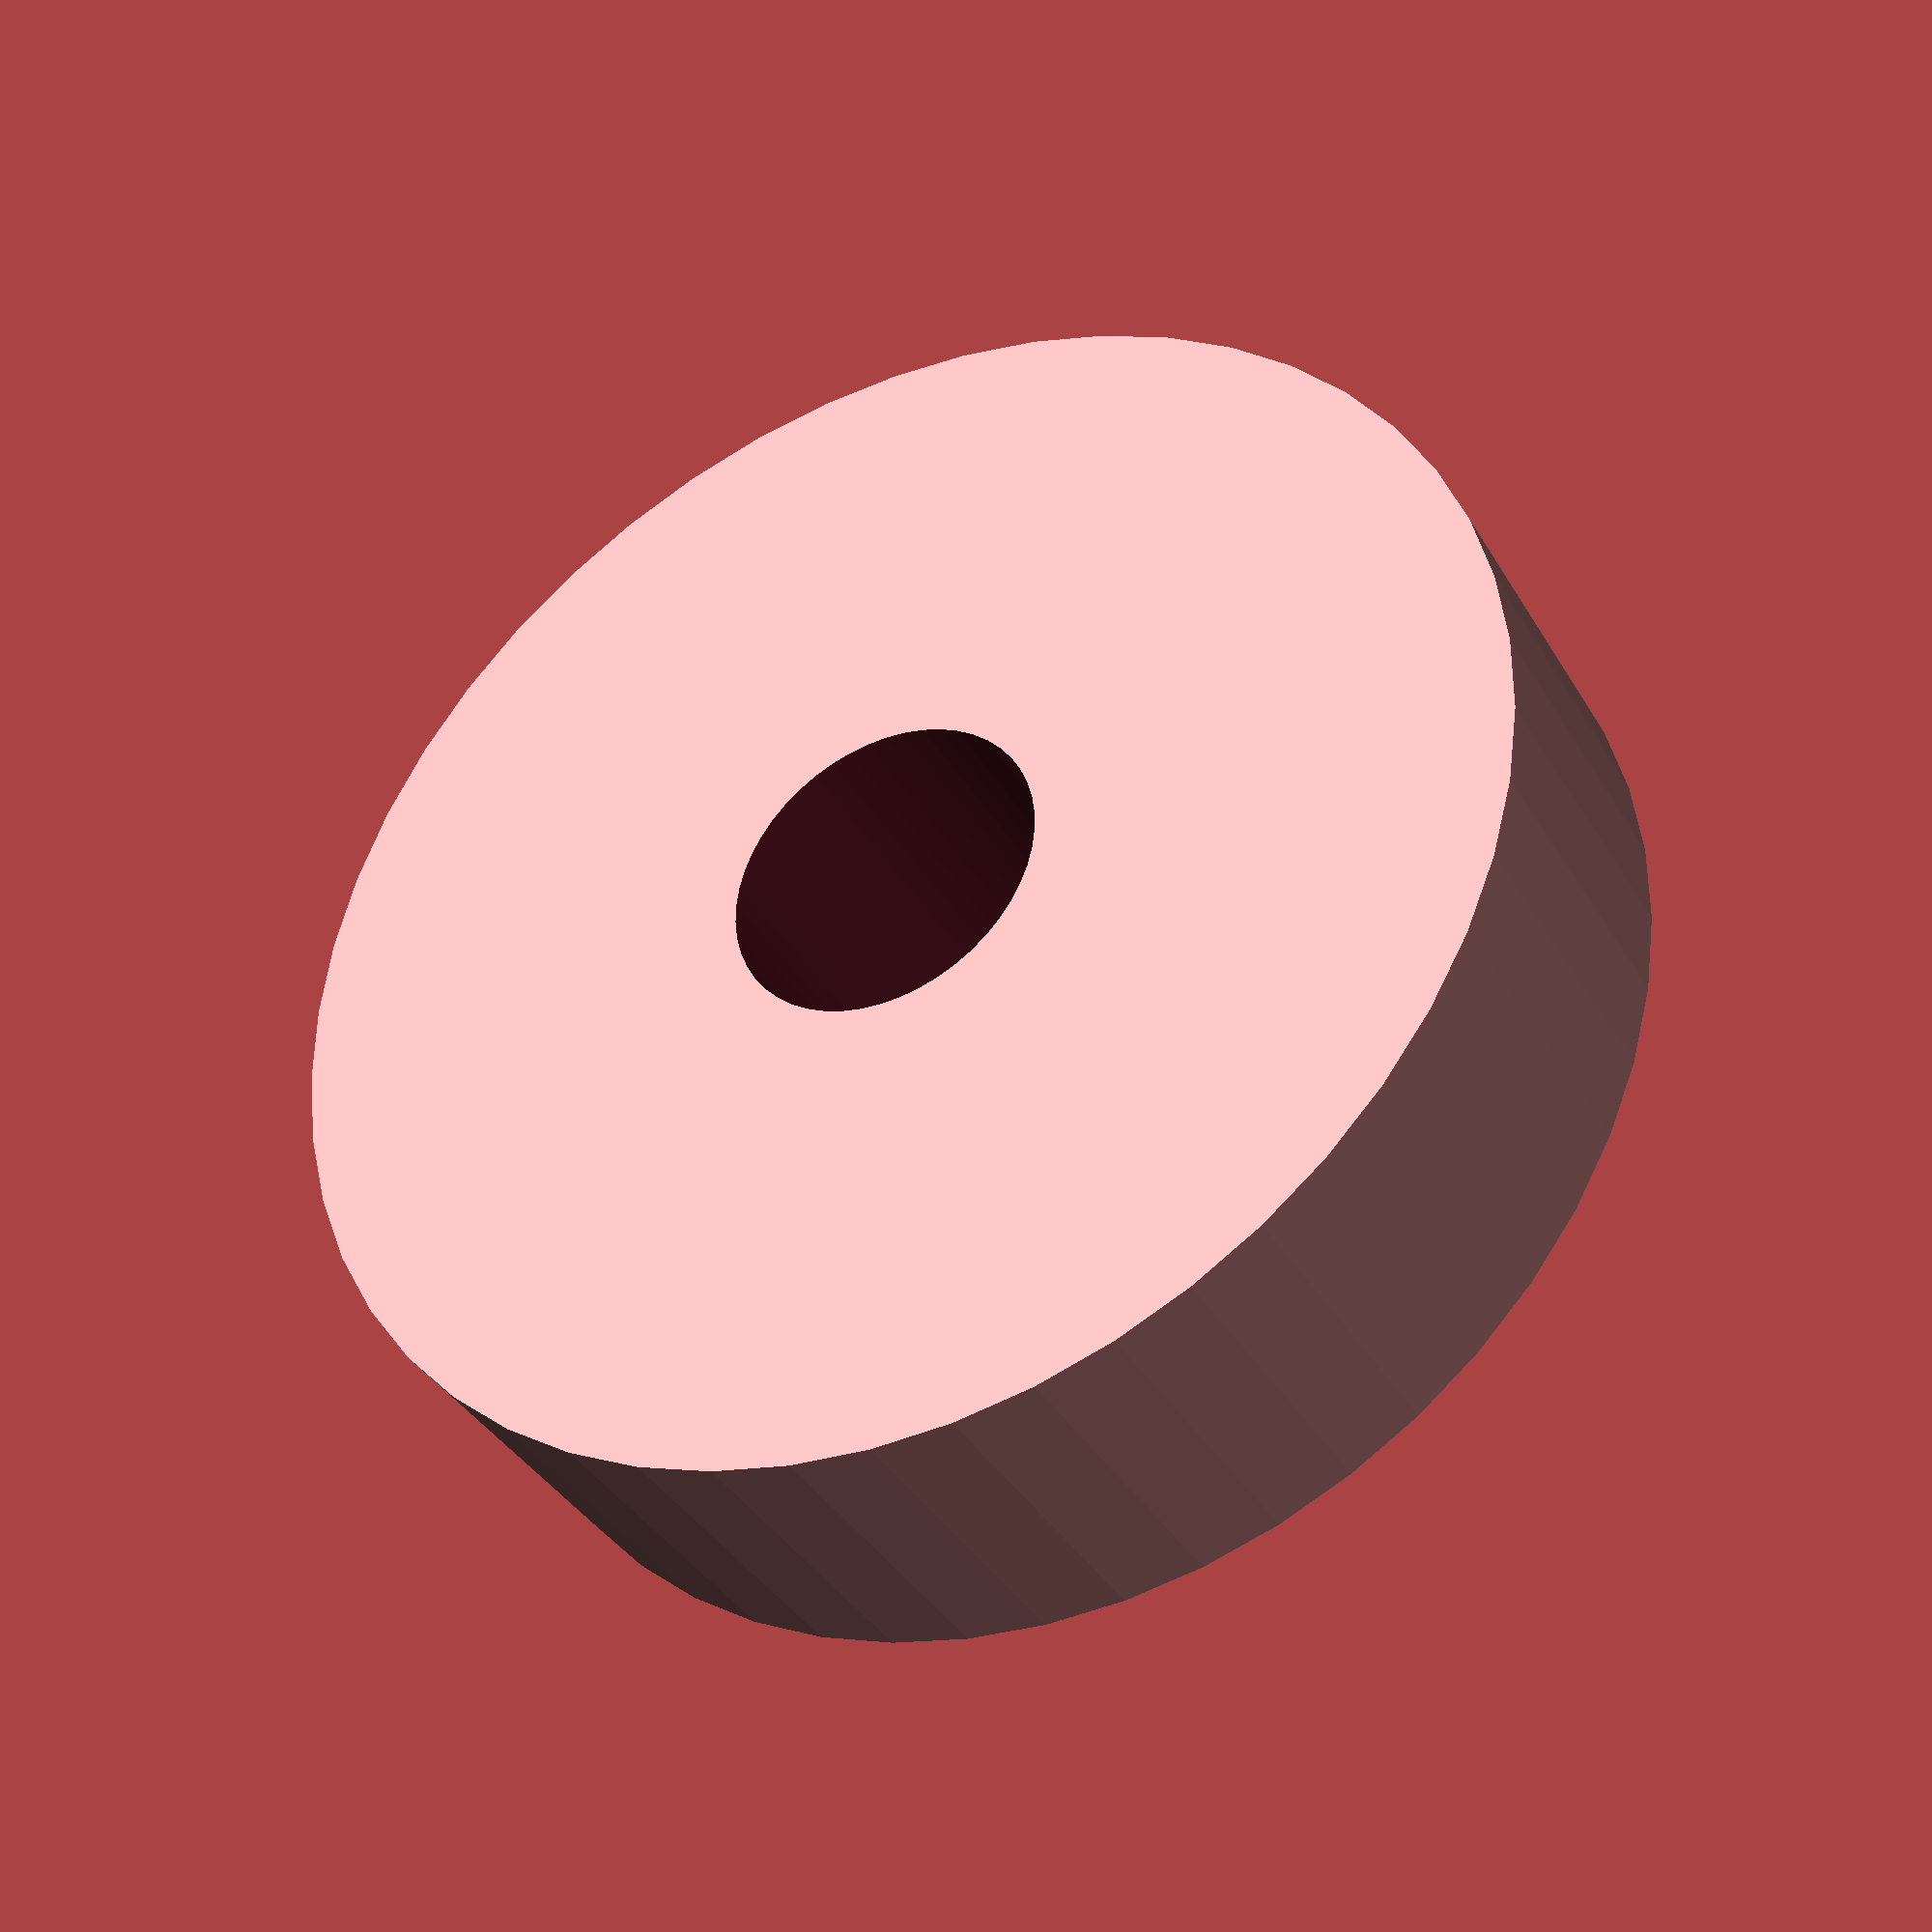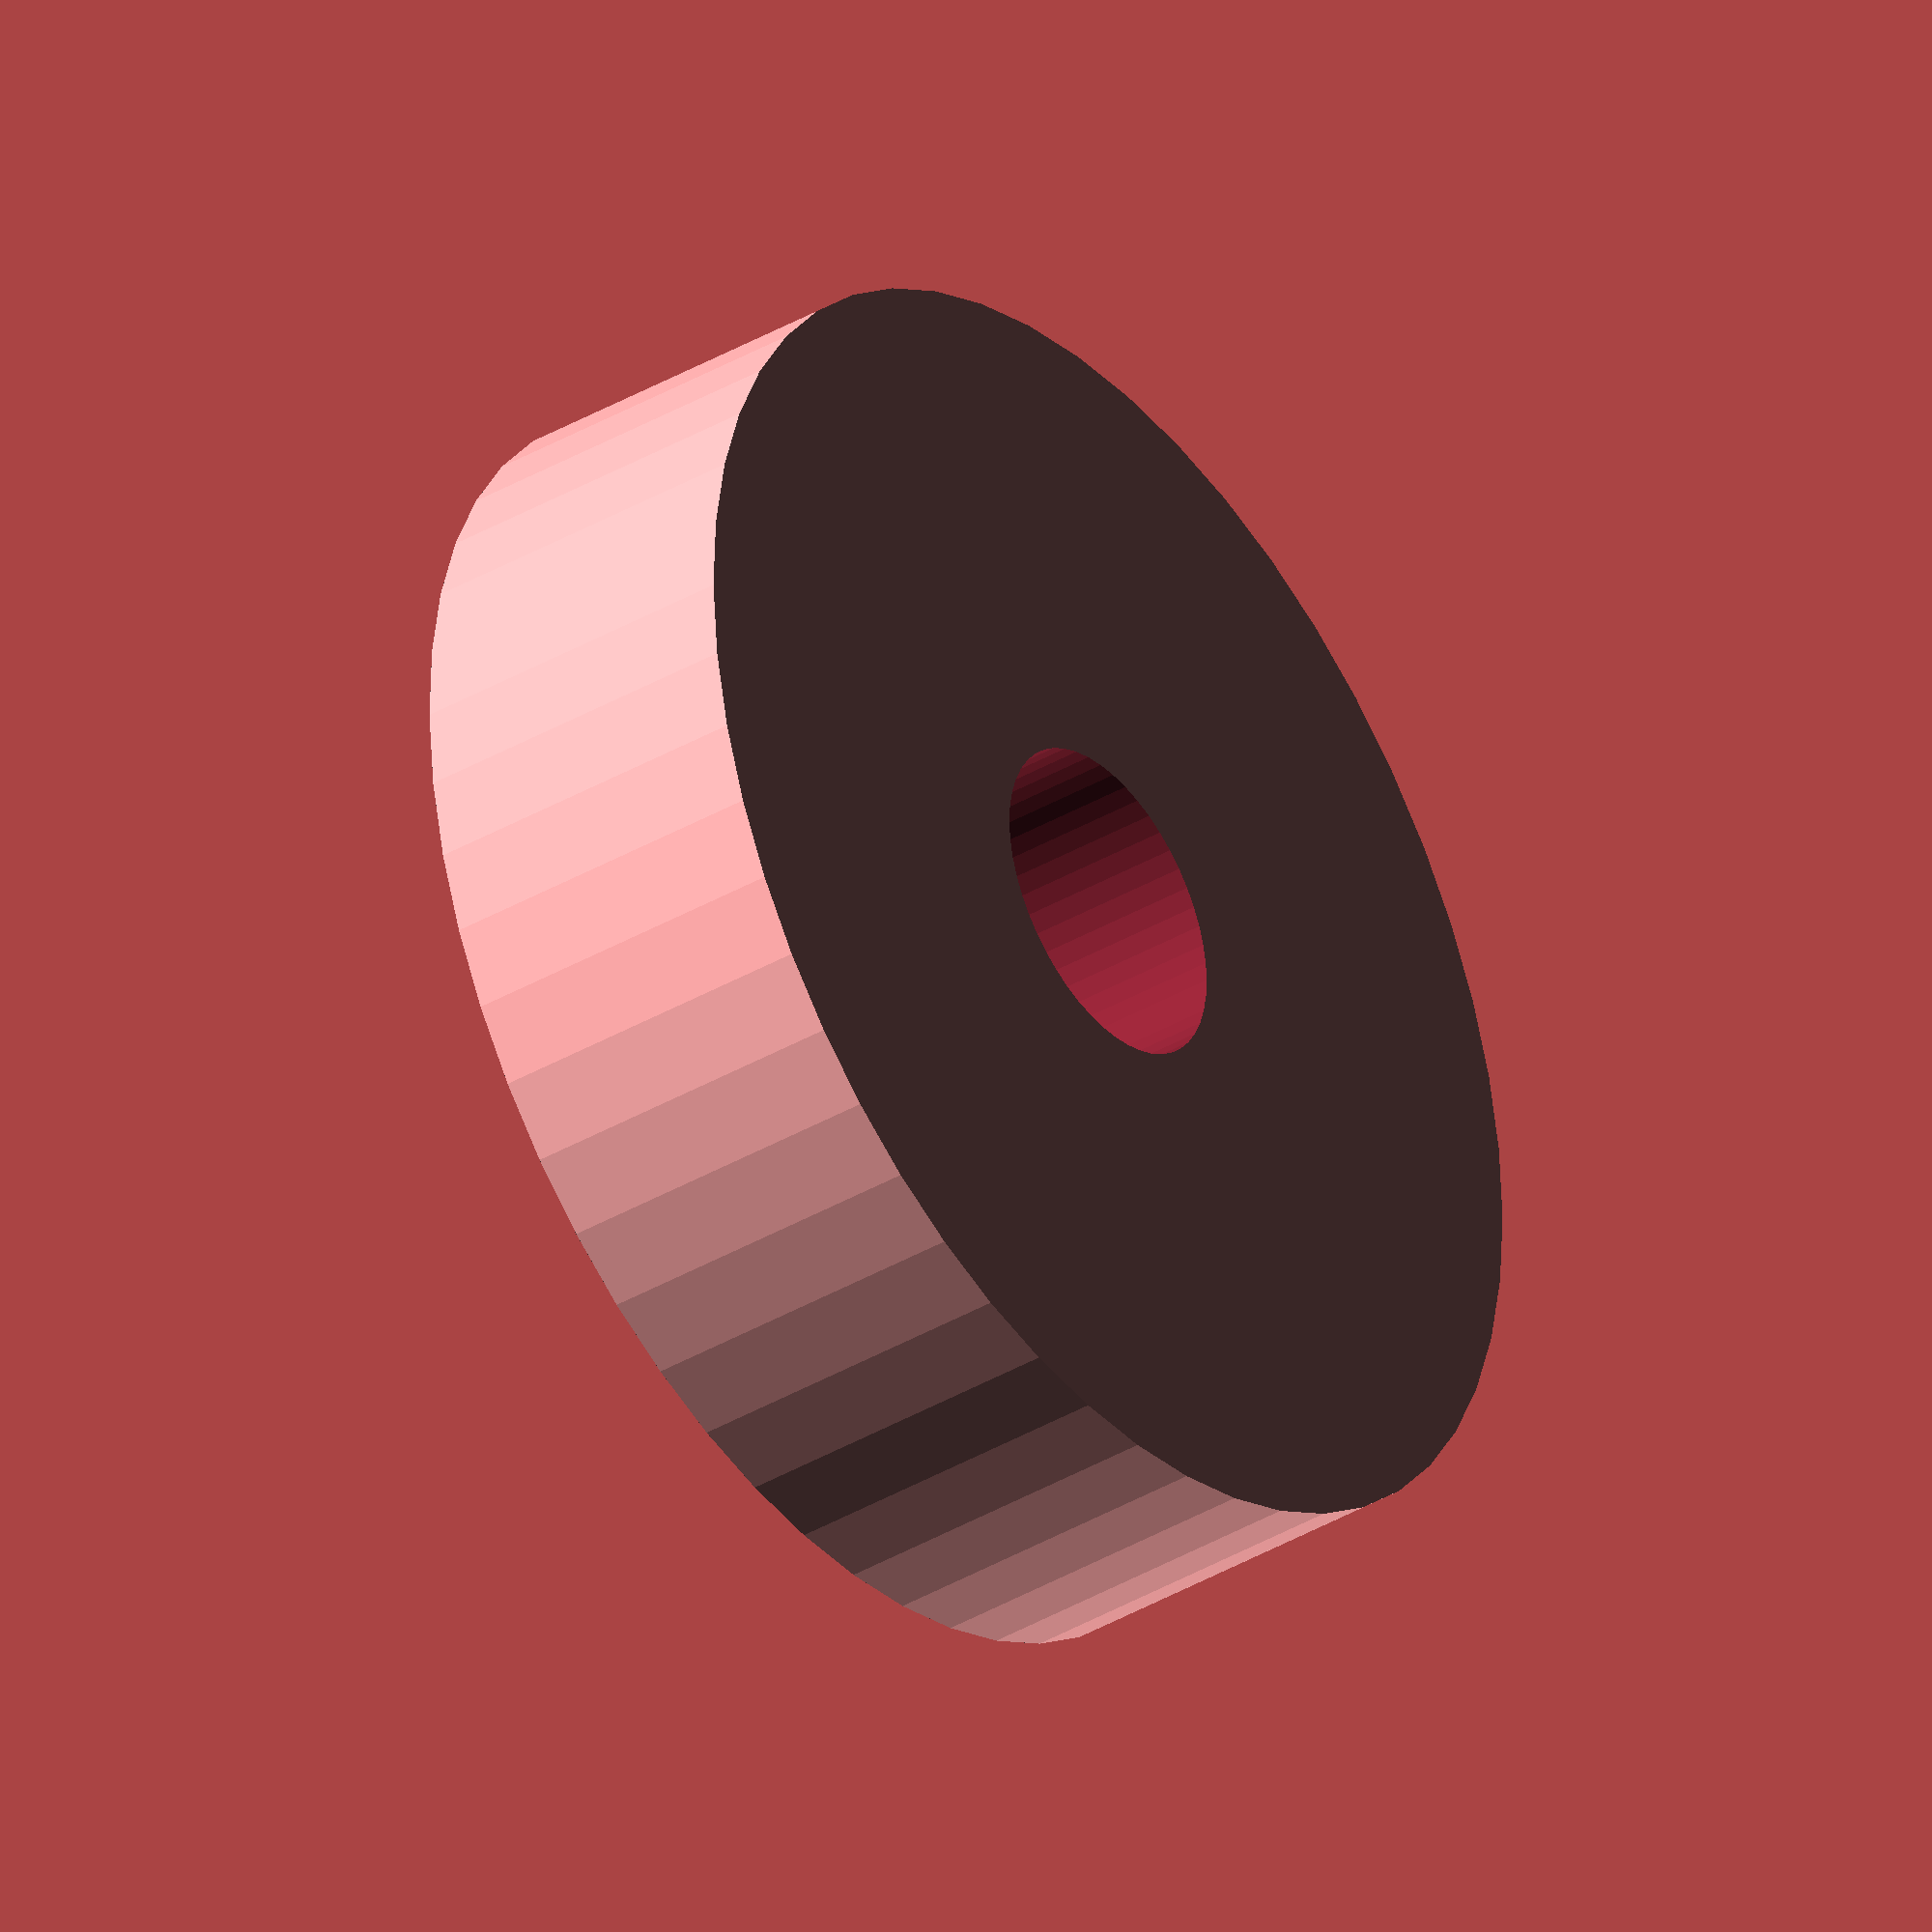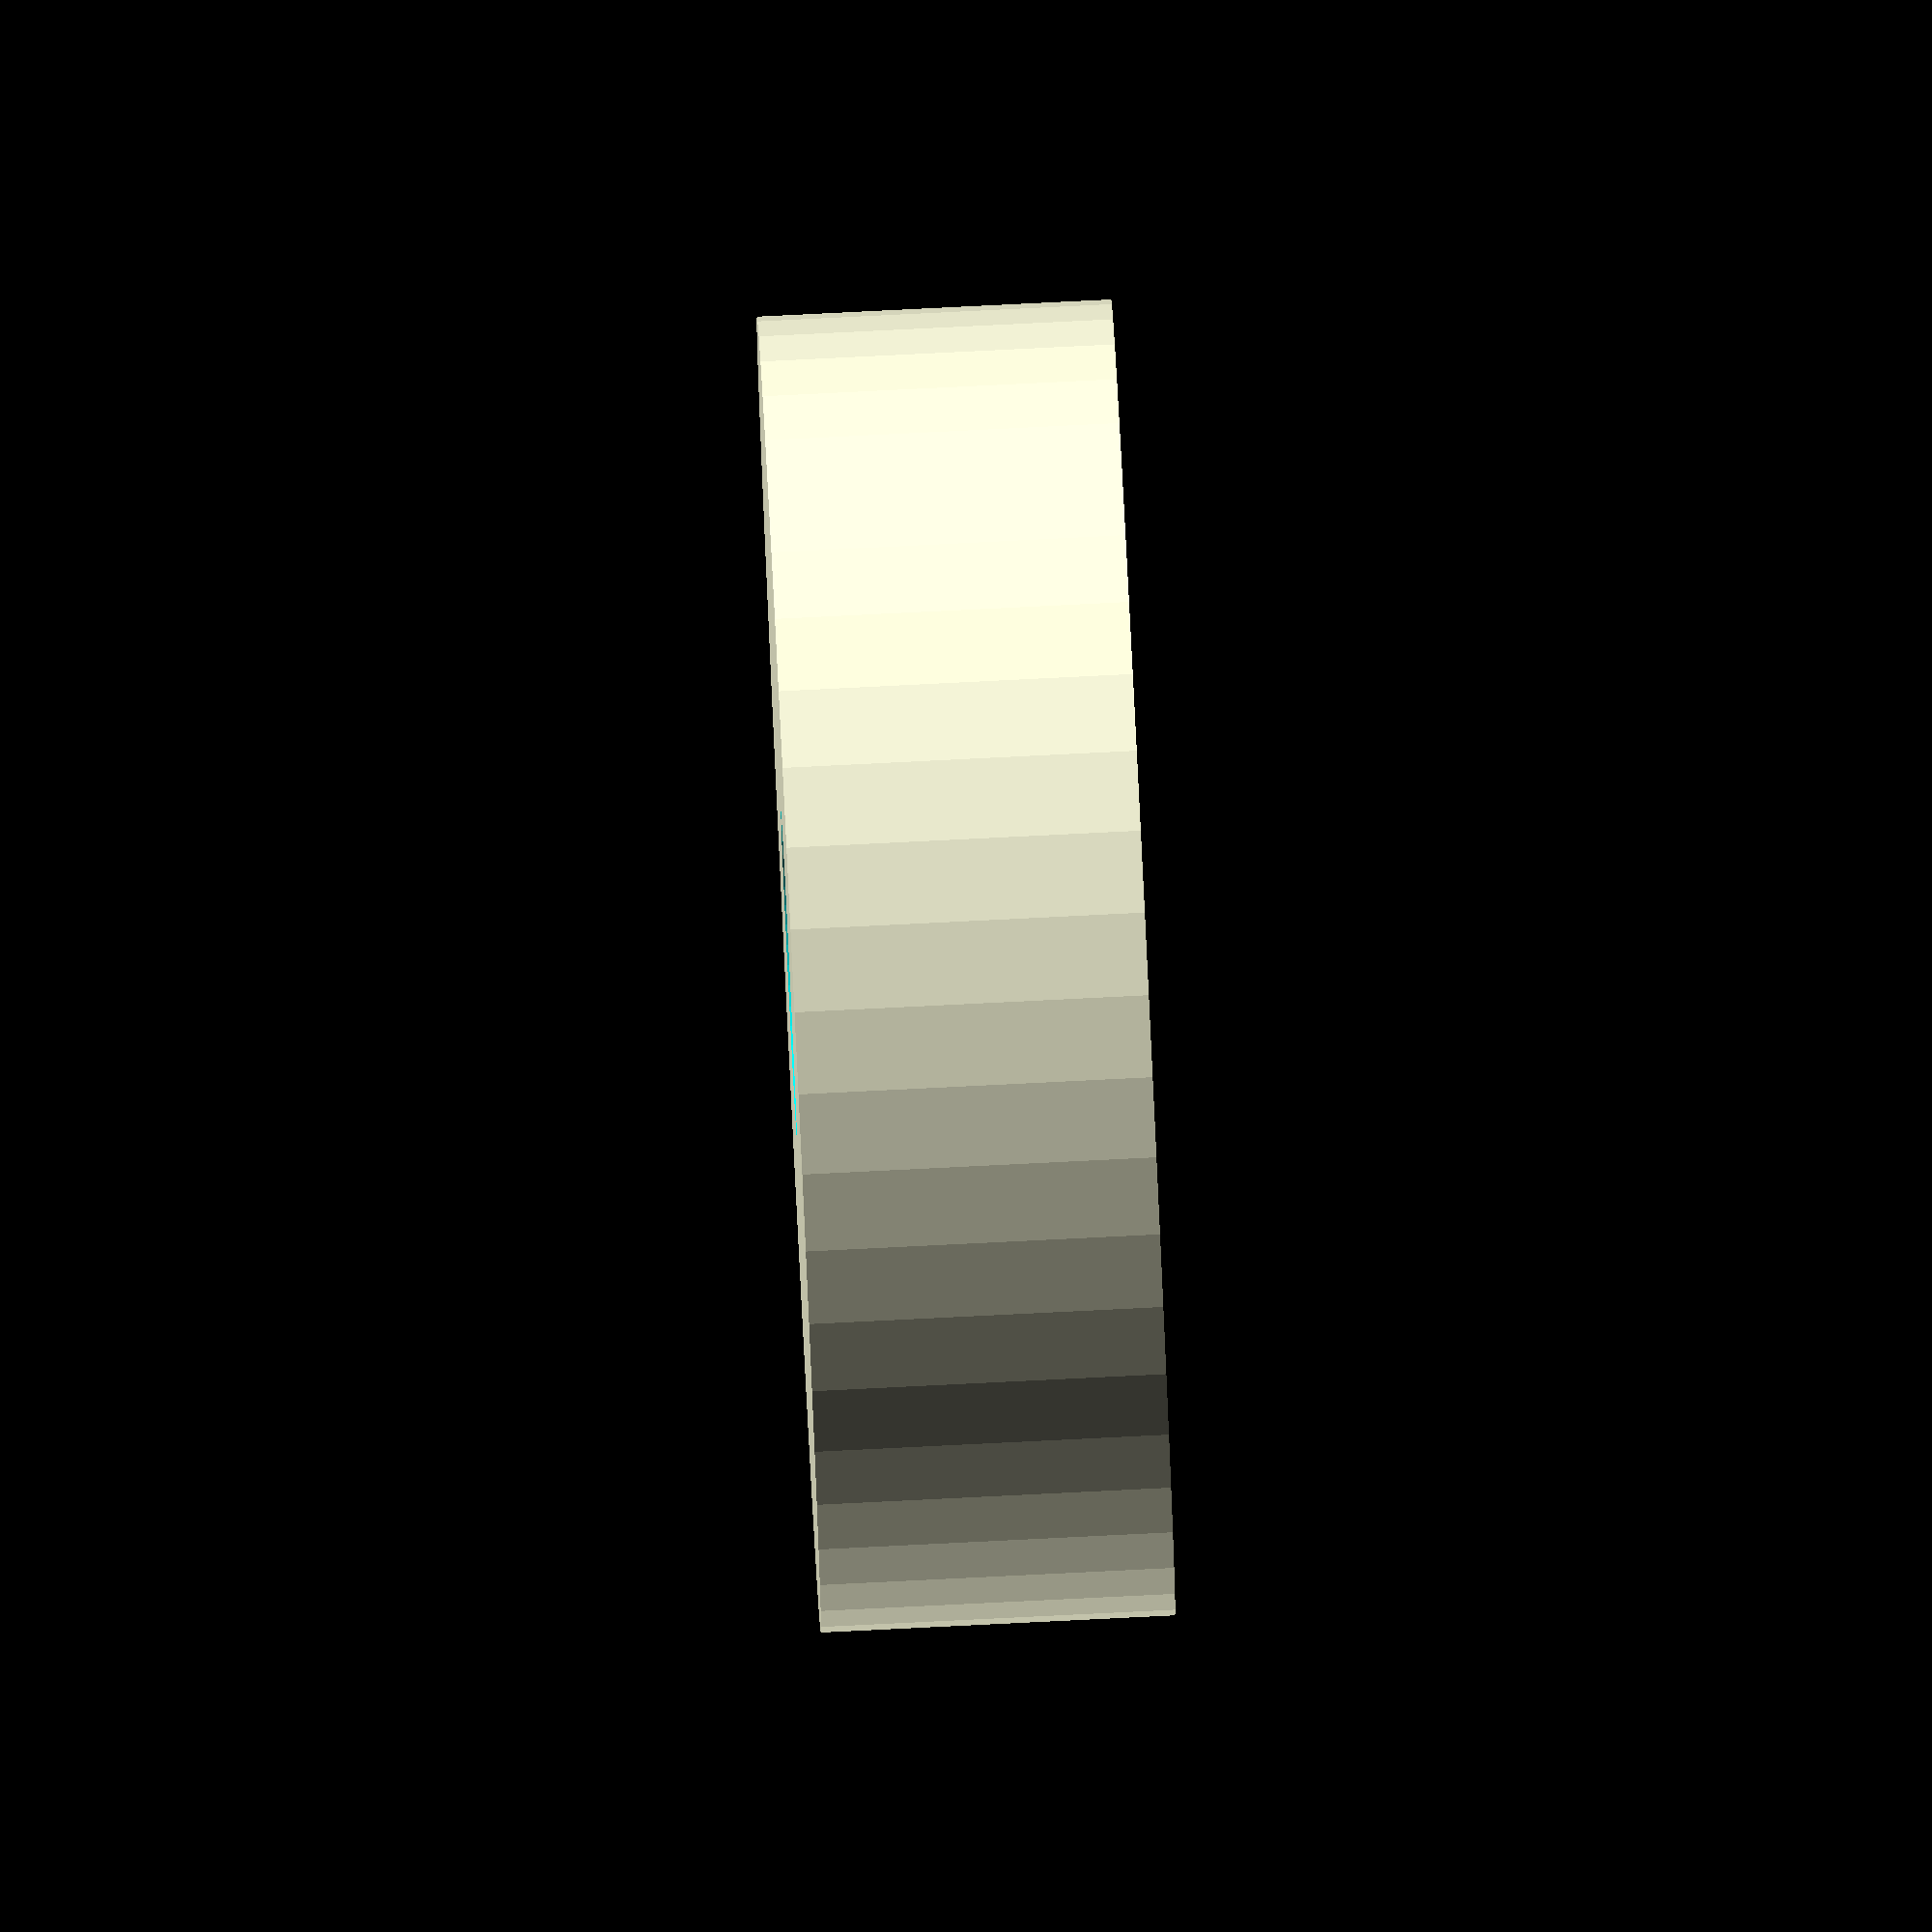
<openscad>
$fn = 50;


difference() {
	union() {
		translate(v = [0, 0, -3.5000000000]) {
			cylinder(h = 7, r = 13.0000000000);
		}
	}
	union() {
		translate(v = [0, 0, -100.0000000000]) {
			cylinder(h = 200, r = 3.2500000000);
		}
	}
}
</openscad>
<views>
elev=217.1 azim=334.3 roll=333.0 proj=p view=solid
elev=37.7 azim=251.3 roll=306.8 proj=o view=wireframe
elev=96.9 azim=331.8 roll=272.8 proj=o view=wireframe
</views>
